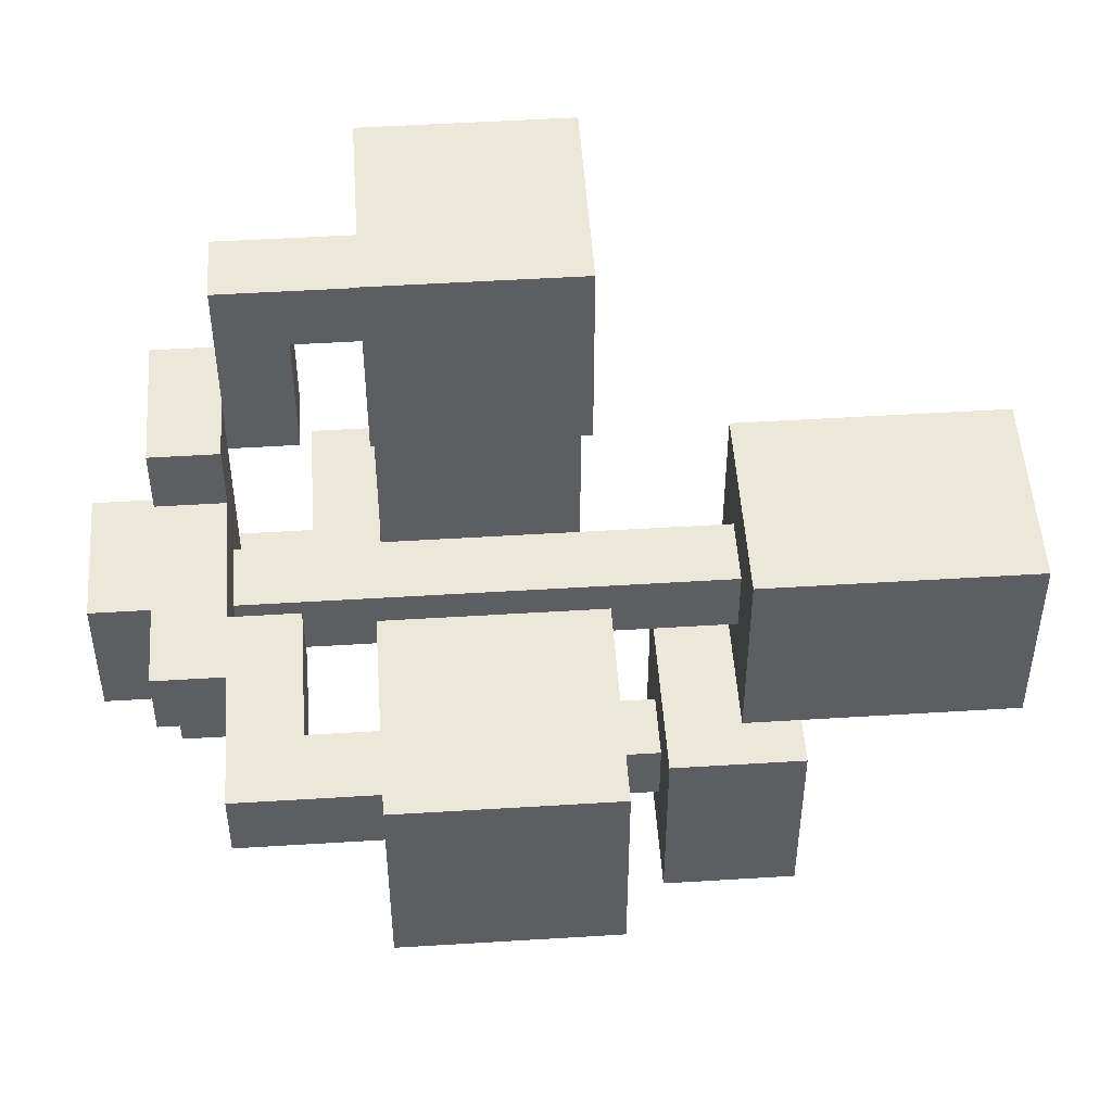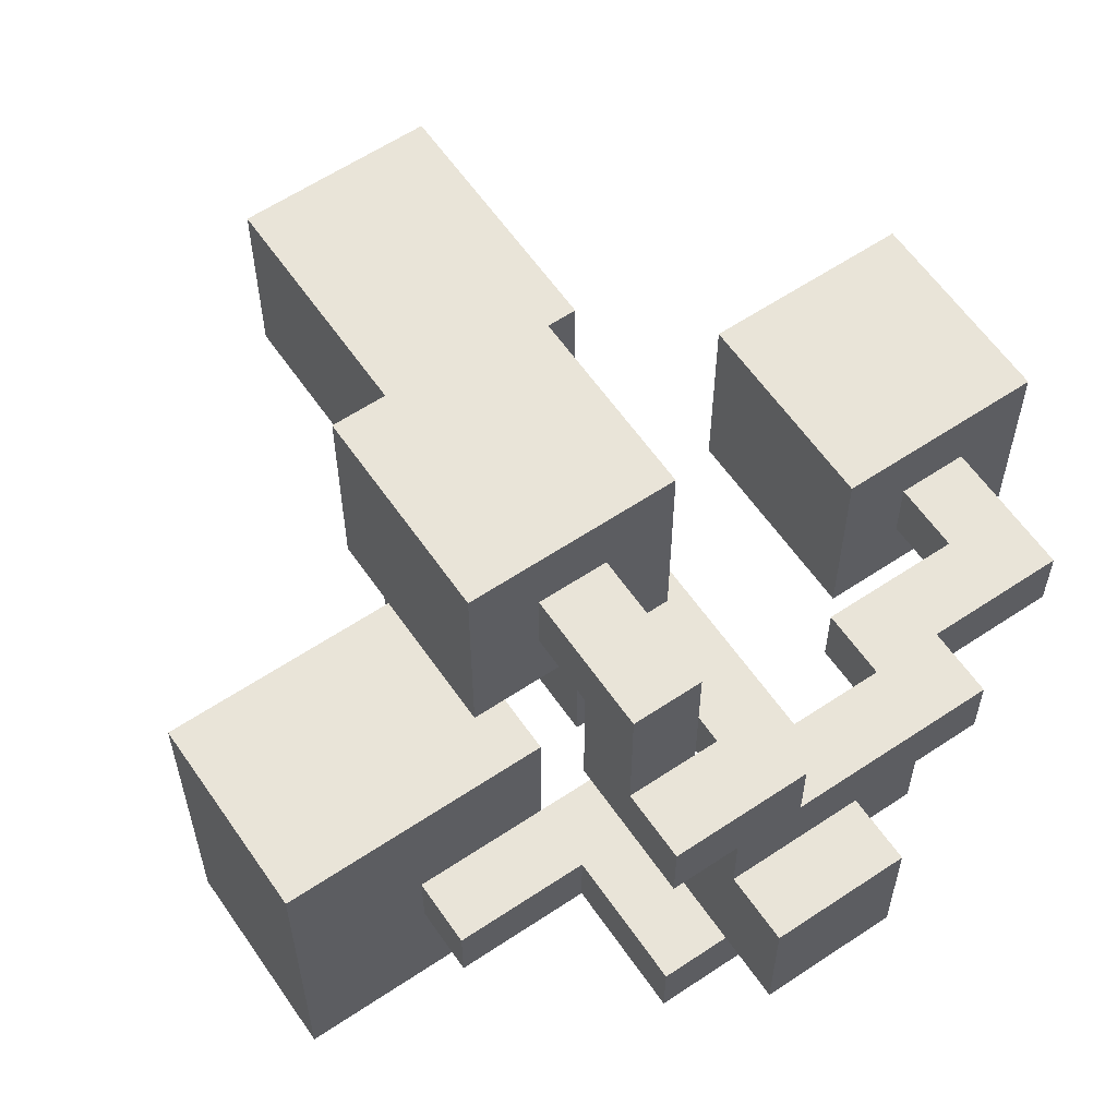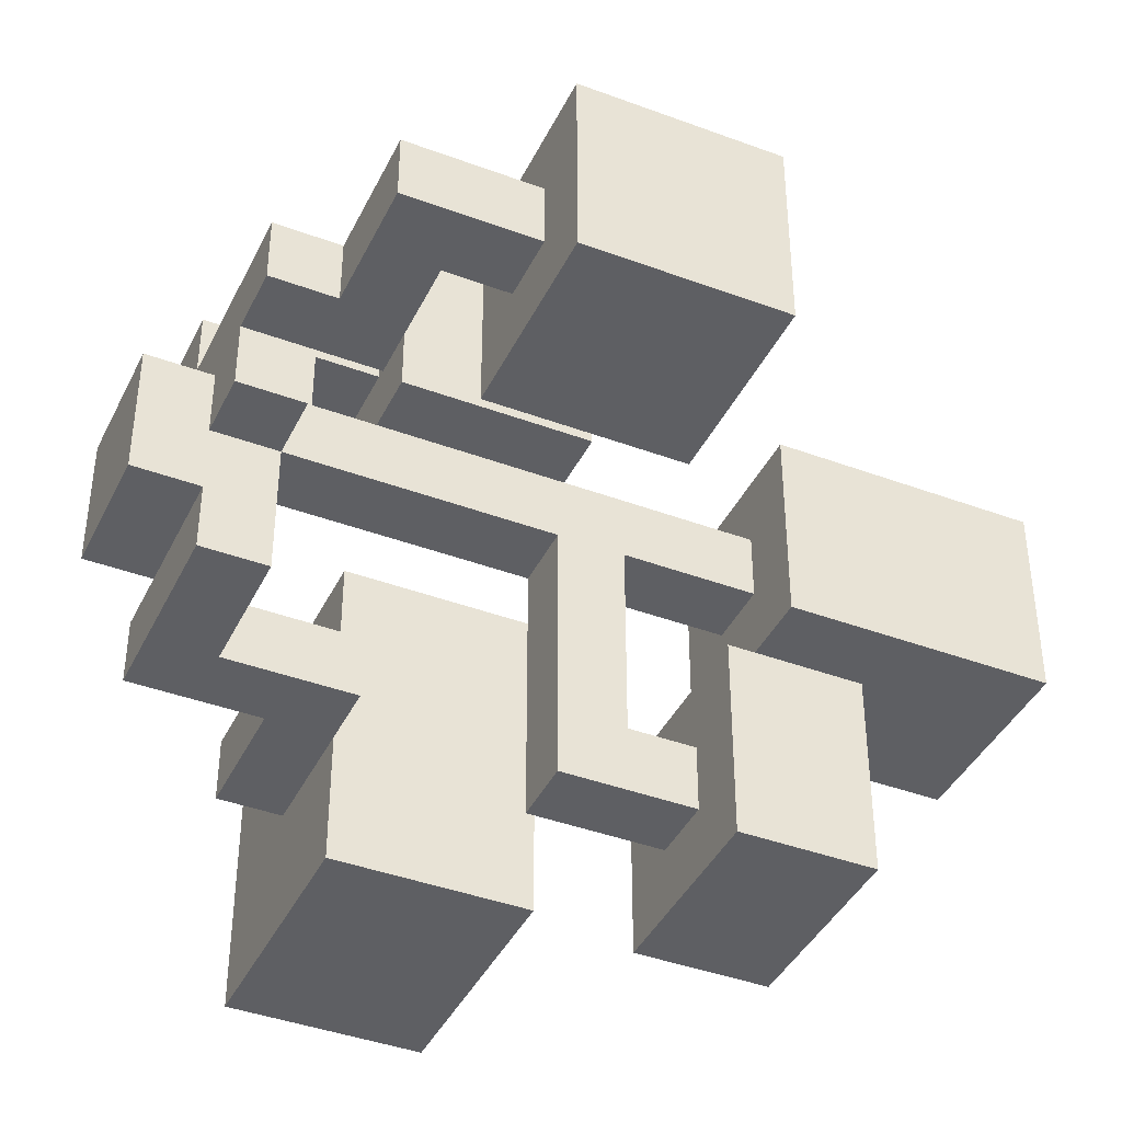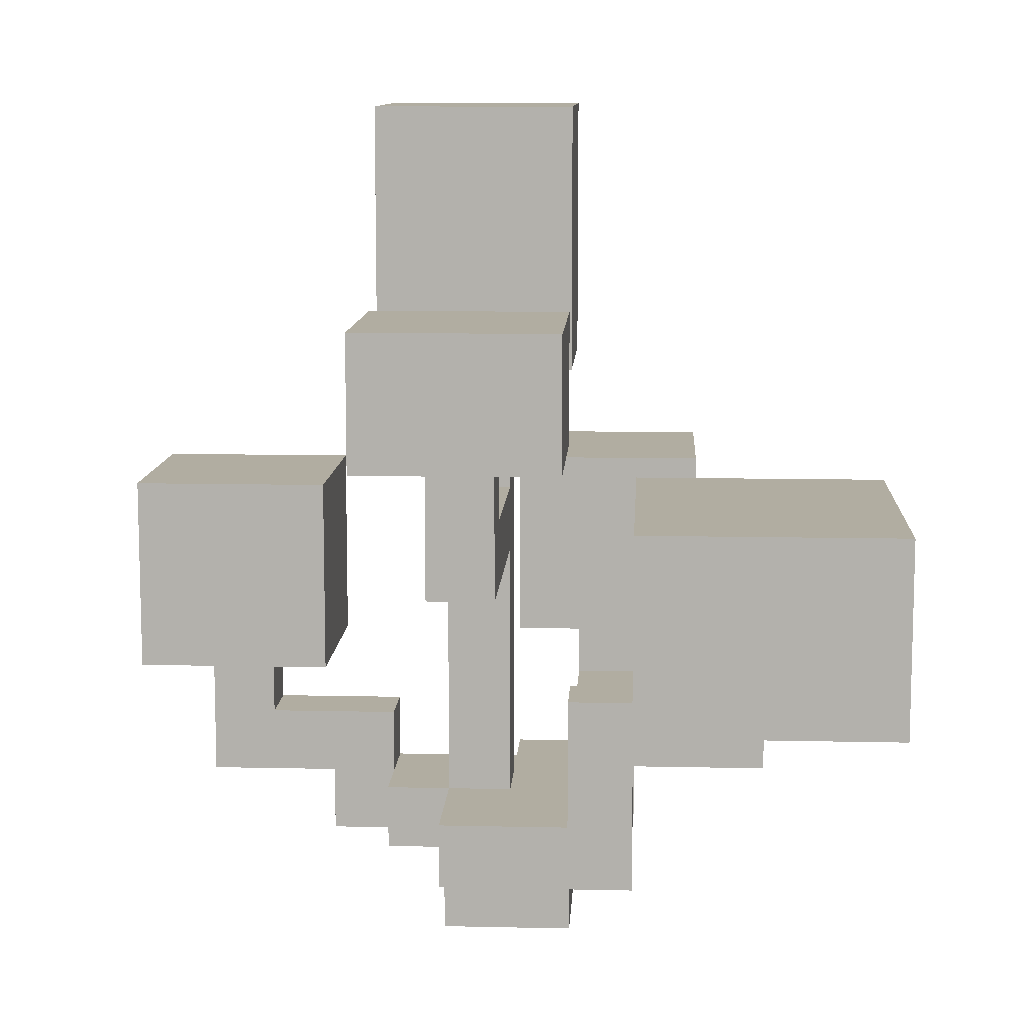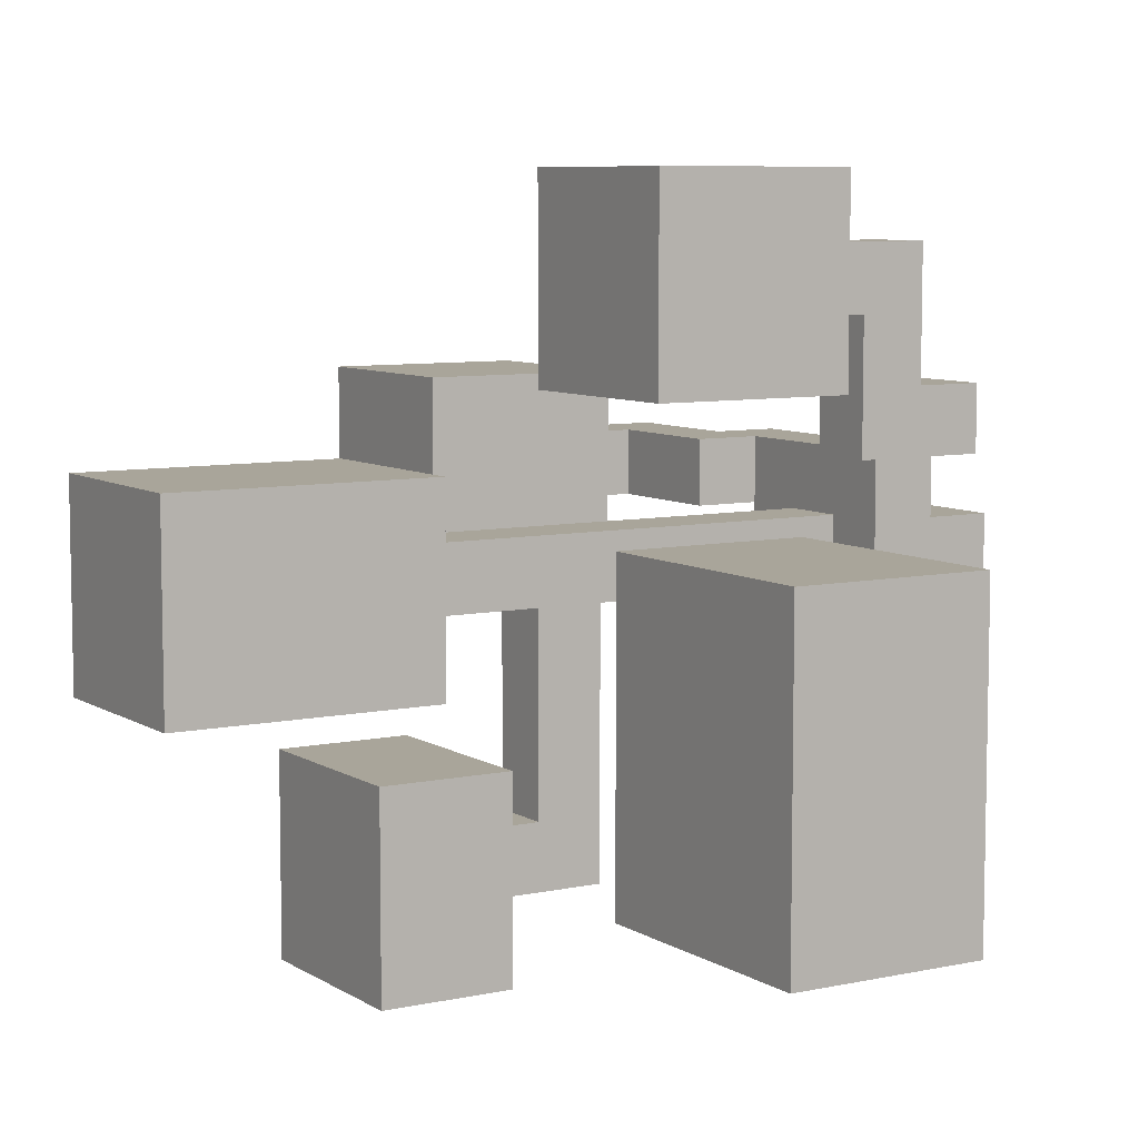
<metadata>
{"format":"obj","ext":"obj","renderer":"f3d","projection":"perspective","resolution":1024,"background":"white","views":[{"elev":50.2,"azim":86.1,"up":"+Z"},{"elev":60.2,"azim":-34.4,"up":"+Z"},{"elev":-41.0,"azim":65.6,"up":"+Z"},{"elev":10.4,"azim":-176.8,"up":"+Y"},{"elev":7.5,"azim":-121.3,"up":"+Z"}]}
</metadata>
<code>
g default
v -0.6 0.4005 0.05
v -0.6 0.4005 -0.45
v -0.6 0.7005 0.05
v -0.6 0.7005 -0.45
v -0.4 0.3005 -0.15
v -0.4 0.3005 -0.25
v -0.4 0.4005 -0.15
v -0.4 0.4005 -0.25
v -0.3 0.4005 0.55
v -0.3 0.4005 0.25
v -0.3 0.7005 0.55
v -0.3 0.7005 0.25
v -0.2 0.1005 0.25
v -0.2 0.1005 0.15
v -0.2 0.1005 -0.15
v -0.2 0.1005 -0.25
v -0.2 0.2005 0.45
v -0.2 0.2005 0.25
v -0.2 0.3005 0.35
v -0.2 0.3005 0.15
v -0.2 0.3005 -0.15
v -0.2 0.3005 -0.25
v -0.2 0.4005 0.45
v -0.2 0.4005 0.35
v -0.1 0.000543 0.05
v -0.1 0.000543 -0.15
v -0.1 0.1005 0.15
v -0.1 0.1005 0.05
v -0.1 0.1005 -0.15
v -0.1 0.2005 0.15
v -0.1 0.2005 -0.15
v -0.1 0.8005 -0.25
v -0.1 0.8005 -0.55
v -0.1 0.9005 0.15
v -0.1 0.9005 -0.15
v -0.1 1.001 -0.25
v -0.1 1.001 -0.55
v -0.1 1.301 0.15
v -0.1 1.301 -0.15
v -0 0.2005 0.05
v -0 0.2005 -0.05
v -0 0.6005 -0.05
v -0 0.6005 -0.45
v -0 0.7005 -0.05
v -0 0.7005 -0.35
v -0 0.8005 -0.35
v -0 0.8005 -0.45
v -0 0.9005 0.05
v -0 0.9005 -0.05
v 0.2 0.2005 0.15
v 0.2 0.2005 0.05
v 0.2 0.3005 0.15
v 0.2 0.3005 0.05
v 0.3 0.4005 0.25
v 0.3 0.4005 -0.05
v 0.3 0.7005 0.25
v 0.3 0.7005 -0.05
v 0.4 0.3005 0.15
v 0.4 0.3005 0.05
v 0.4 0.4005 0.15
v 0.4 0.4005 0.05
v -0.2 0.4005 0.05
v -0.2 0.4005 -0.15
v -0.2 0.4005 -0.25
v -0.2 0.4005 -0.45
v -0.2 0.7005 0.05
v -0.2 0.7005 -0.45
v -0.1 0.2005 0.45
v -0.1 0.2005 0.25
v -0.1 0.2005 0.15
v -0.1 0.2005 -0.15
v -0.1 0.2005 -0.25
v -0.1 0.3005 0.35
v -0.1 0.3005 0.15
v -0.1 0.4005 0.45
v -0.1 0.4005 0.35
v -0.1 0.4005 -0.15
v -0.1 0.4005 -0.25
v -0 0.1005 0.25
v -0 0.1005 0.15
v -0 0.2005 0.25
v -0 0.2005 0.15
v -0 0.4005 0.55
v -0 0.4005 0.25
v -0 0.7005 0.55
v -0 0.7005 0.25
v 0.1 0.000543 0.05
v 0.1 0.000543 -0.15
v 0.1 0.1005 0.05
v 0.1 0.1005 -0.05
v 0.1 0.1005 -0.15
v 0.1 0.1005 -0.25
v 0.1 0.2005 0.05
v 0.1 0.2005 -0.05
v 0.1 0.2005 -0.25
v 0.1 0.6005 -0.05
v 0.1 0.6005 -0.45
v 0.1 0.7005 -0.05
v 0.1 0.7005 -0.35
v 0.1 0.8005 -0.35
v 0.1 0.8005 -0.45
v 0.1 0.9005 0.05
v 0.1 0.9005 -0.05
v 0.2 0.1005 0.05
v 0.2 0.1005 -0.05
v 0.2 0.2005 0.05
v 0.2 0.2005 -0.05
v 0.2 0.8005 -0.25
v 0.2 0.8005 -0.55
v 0.2 0.9005 0.15
v 0.2 0.9005 -0.15
v 0.2 1.001 -0.25
v 0.2 1.001 -0.55
v 0.2 1.301 0.15
v 0.2 1.301 -0.15
v 0.3 0.1005 0.15
v 0.3 0.1005 0.05
v 0.3 0.2005 0.15
v 0.3 0.2005 0.05
v 0.5 0.2005 0.15
v 0.5 0.2005 0.05
v 0.5 0.4005 0.15
v 0.5 0.4005 0.05
v 0.6 0.4005 0.25
v 0.6 0.4005 -0.05
v 0.6 0.7005 0.25
v 0.6 0.7005 -0.05
v -0.3 0.4005 0.55
v -0.3 0.7005 0.55
v -0 0.4005 0.55
v -0 0.7005 0.55
v -0.2 0.2005 0.45
v -0.2 0.4005 0.45
v -0.1 0.2005 0.45
v -0.1 0.4005 0.45
v -0.2 0.1005 0.25
v -0.2 0.2005 0.25
v -0.1 0.2005 0.25
v -0 0.1005 0.25
v -0 0.2005 0.25
v 0.3 0.4005 0.25
v 0.3 0.7005 0.25
v 0.6 0.4005 0.25
v 0.6 0.7005 0.25
v -0.1 0.9005 0.15
v -0.1 1.301 0.15
v -0 0.1005 0.15
v -0 0.2005 0.15
v 0.2 0.2005 0.15
v 0.2 0.3005 0.15
v 0.2 0.9005 0.15
v 0.2 1.301 0.15
v 0.3 0.1005 0.15
v 0.3 0.2005 0.15
v 0.4 0.3005 0.15
v 0.4 0.4005 0.15
v 0.5 0.2005 0.15
v 0.5 0.4005 0.15
v -0.6 0.4005 0.05
v -0.6 0.7005 0.05
v -0.2 0.4005 0.05
v -0.2 0.7005 0.05
v -0.1 0.000543 0.05
v -0.1 0.1005 0.05
v -0 0.2005 0.05
v -0 0.9005 0.05
v 0.1 0.000543 0.05
v 0.1 0.1005 0.05
v 0.1 0.2005 0.05
v 0.1 0.9005 0.05
v -0.4 0.3005 -0.15
v -0.4 0.4005 -0.15
v -0.2 0.1005 -0.15
v -0.2 0.3005 -0.15
v -0.2 0.4005 -0.15
v -0.1 0.1005 -0.15
v -0.1 0.2005 -0.15
v -0.1 0.4005 -0.15
v -0.1 0.8005 -0.25
v -0.1 1.001 -0.25
v 0.2 0.8005 -0.25
v 0.2 1.001 -0.25
v -0 0.7005 -0.35
v -0 0.8005 -0.35
v 0.1 0.7005 -0.35
v 0.1 0.8005 -0.35
v -0.2 0.3005 0.35
v -0.2 0.4005 0.35
v -0.1 0.3005 0.35
v -0.1 0.4005 0.35
v -0.3 0.4005 0.25
v -0.3 0.7005 0.25
v -0 0.4005 0.25
v -0 0.7005 0.25
v -0.2 0.1005 0.15
v -0.2 0.3005 0.15
v -0.1 0.1005 0.15
v -0.1 0.2005 0.15
v -0.1 0.3005 0.15
v 0.2 0.1005 0.05
v 0.2 0.2005 0.05
v 0.2 0.3005 0.05
v 0.3 0.1005 0.05
v 0.3 0.2005 0.05
v 0.4 0.3005 0.05
v 0.4 0.4005 0.05
v 0.5 0.2005 0.05
v 0.5 0.4005 0.05
v -0 0.2005 -0.05
v -0 0.6005 -0.05
v -0 0.7005 -0.05
v -0 0.9005 -0.05
v 0.1 0.1005 -0.05
v 0.1 0.2005 -0.05
v 0.1 0.6005 -0.05
v 0.1 0.7005 -0.05
v 0.1 0.9005 -0.05
v 0.2 0.1005 -0.05
v 0.2 0.2005 -0.05
v 0.3 0.4005 -0.05
v 0.3 0.7005 -0.05
v 0.6 0.4005 -0.05
v 0.6 0.7005 -0.05
v -0.1 0.000543 -0.15
v -0.1 0.1005 -0.15
v -0.1 0.9005 -0.15
v -0.1 1.301 -0.15
v 0.1 0.000543 -0.15
v 0.1 0.1005 -0.15
v 0.2 0.9005 -0.15
v 0.2 1.301 -0.15
v -0.4 0.3005 -0.25
v -0.4 0.4005 -0.25
v -0.2 0.1005 -0.25
v -0.2 0.3005 -0.25
v -0.2 0.4005 -0.25
v -0.1 0.2005 -0.25
v -0.1 0.4005 -0.25
v 0.1 0.1005 -0.25
v 0.1 0.2005 -0.25
v -0.6 0.4005 -0.45
v -0.6 0.7005 -0.45
v -0.2 0.4005 -0.45
v -0.2 0.7005 -0.45
v -0 0.6005 -0.45
v -0 0.8005 -0.45
v 0.1 0.6005 -0.45
v 0.1 0.8005 -0.45
v -0.1 0.8005 -0.55
v -0.1 1.001 -0.55
v 0.2 0.8005 -0.55
v 0.2 1.001 -0.55
v -0.1 0.000543 0.05
v 0.1 0.000543 0.05
v -0.1 0.000543 -0.15
v 0.1 0.000543 -0.15
v -0.2 0.1005 0.25
v -0 0.1005 0.25
v -0.2 0.1005 0.15
v -0.1 0.1005 0.15
v -0 0.1005 0.15
v 0.3 0.1005 0.15
v -0.1 0.1005 0.05
v 0.1 0.1005 0.05
v 0.2 0.1005 0.05
v 0.3 0.1005 0.05
v 0.1 0.1005 -0.05
v 0.2 0.1005 -0.05
v -0.2 0.1005 -0.15
v -0.1 0.1005 -0.15
v 0.1 0.1005 -0.15
v -0.2 0.1005 -0.25
v 0.1 0.1005 -0.25
v -0.2 0.2005 0.45
v -0.1 0.2005 0.45
v -0.2 0.2005 0.25
v -0.1 0.2005 0.25
v 0.3 0.2005 0.15
v 0.5 0.2005 0.15
v 0.3 0.2005 0.05
v 0.5 0.2005 0.05
v -0.4 0.3005 -0.15
v -0.2 0.3005 -0.15
v -0.4 0.3005 -0.25
v -0.2 0.3005 -0.25
v -0.3 0.4005 0.55
v -0 0.4005 0.55
v -0.2 0.4005 0.45
v -0.1 0.4005 0.45
v -0.2 0.4005 0.35
v -0.1 0.4005 0.35
v -0.3 0.4005 0.25
v -0 0.4005 0.25
v 0.3 0.4005 0.25
v 0.6 0.4005 0.25
v 0.4 0.4005 0.15
v 0.5 0.4005 0.15
v -0.6 0.4005 0.05
v -0.2 0.4005 0.05
v 0.4 0.4005 0.05
v 0.5 0.4005 0.05
v 0.3 0.4005 -0.05
v 0.6 0.4005 -0.05
v -0.4 0.4005 -0.15
v -0.2 0.4005 -0.15
v -0.4 0.4005 -0.25
v -0.2 0.4005 -0.25
v -0.6 0.4005 -0.45
v -0.2 0.4005 -0.45
v -0 0.6005 -0.05
v 0.1 0.6005 -0.05
v -0 0.6005 -0.45
v 0.1 0.6005 -0.45
v -0.1 0.8005 -0.25
v 0.2 0.8005 -0.25
v -0 0.8005 -0.35
v 0.1 0.8005 -0.35
v -0 0.8005 -0.45
v 0.1 0.8005 -0.45
v -0.1 0.8005 -0.55
v 0.2 0.8005 -0.55
v -0.1 0.9005 0.15
v 0.2 0.9005 0.15
v -0 0.9005 0.05
v 0.1 0.9005 0.05
v -0 0.9005 -0.05
v 0.1 0.9005 -0.05
v -0.1 0.9005 -0.15
v 0.2 0.9005 -0.15
v -0.1 0.2005 0.25
v -0 0.2005 0.25
v -0.1 0.2005 0.15
v -0 0.2005 0.15
v 0.2 0.2005 0.15
v -0 0.2005 0.05
v 0.1 0.2005 0.05
v 0.2 0.2005 0.05
v -0 0.2005 -0.05
v 0.1 0.2005 -0.05
v 0.2 0.2005 -0.05
v -0.1 0.2005 -0.15
v -0.1 0.2005 -0.25
v 0.1 0.2005 -0.25
v -0.2 0.3005 0.35
v -0.1 0.3005 0.35
v -0.2 0.3005 0.15
v -0.1 0.3005 0.15
v 0.2 0.3005 0.15
v 0.4 0.3005 0.15
v 0.2 0.3005 0.05
v 0.4 0.3005 0.05
v -0.2 0.4005 -0.15
v -0.1 0.4005 -0.15
v -0.2 0.4005 -0.25
v -0.1 0.4005 -0.25
v -0.3 0.7005 0.55
v -0 0.7005 0.55
v -0.3 0.7005 0.25
v -0 0.7005 0.25
v 0.3 0.7005 0.25
v 0.6 0.7005 0.25
v -0.6 0.7005 0.05
v -0.2 0.7005 0.05
v -0 0.7005 -0.05
v 0.1 0.7005 -0.05
v 0.3 0.7005 -0.05
v 0.6 0.7005 -0.05
v -0 0.7005 -0.35
v 0.1 0.7005 -0.35
v -0.6 0.7005 -0.45
v -0.2 0.7005 -0.45
v -0.1 1.001 -0.25
v 0.2 1.001 -0.25
v -0.1 1.001 -0.55
v 0.2 1.001 -0.55
v -0.1 1.301 0.15
v 0.2 1.301 0.15
v -0.1 1.301 -0.15
v 0.2 1.301 -0.15
g Mesh
f 3 2 1
f 4 2 3
f 7 6 5
f 8 6 7
f 11 10 9
f 12 10 11
f 18 14 13
f 19 18 17
f 20 14 18
f 20 18 19
f 21 16 15
f 22 16 21
f 23 19 17
f 24 19 23
f 28 26 25
f 29 26 28
f 30 28 27
f 30 29 28
f 31 29 30
f 36 33 32
f 37 33 36
f 38 35 34
f 39 35 38
f 42 41 40
f 44 42 40
f 44 43 42
f 45 43 44
f 46 43 45
f 47 43 46
f 48 44 40
f 49 44 48
f 52 51 50
f 53 51 52
f 56 55 54
f 57 55 56
f 60 59 58
f 61 59 60
f 62 63 66
f 64 65 66
f 63 64 66
f 66 65 67
f 68 69 73
f 69 70 73
f 73 70 74
f 68 73 75
f 75 73 76
f 71 72 77
f 77 72 78
f 79 80 81
f 81 80 82
f 83 84 85
f 85 84 86
f 87 88 89
f 89 88 90
f 90 88 91
f 91 92 94
f 90 91 94
f 94 92 95
f 93 94 96
f 93 96 98
f 96 97 98
f 98 97 99
f 99 97 100
f 100 97 101
f 93 98 102
f 102 98 103
f 104 105 106
f 106 105 107
f 108 109 112
f 112 109 113
f 110 111 114
f 114 111 115
f 116 117 118
f 118 117 119
f 120 121 122
f 122 121 123
f 124 125 126
f 126 125 127
f 130 129 128
f 131 129 130
f 134 133 132
f 135 133 134
f 138 137 136
f 139 138 136
f 140 138 139
f 143 142 141
f 144 142 143
f 149 148 147
f 151 146 145
f 152 146 151
f 153 150 149
f 153 149 147
f 154 150 153
f 155 150 154
f 157 155 154
f 157 156 155
f 158 156 157
f 161 160 159
f 162 160 161
f 167 164 163
f 168 164 167
f 169 166 165
f 170 166 169
f 174 172 171
f 175 172 174
f 176 174 173
f 176 175 174
f 177 175 176
f 178 175 177
f 181 180 179
f 182 180 181
f 185 184 183
f 186 184 185
f 187 188 189
f 189 188 190
f 191 192 193
f 193 192 194
f 195 196 197
f 197 196 198
f 198 196 199
f 200 201 203
f 201 202 203
f 203 202 204
f 204 202 205
f 204 205 207
f 205 206 207
f 207 206 208
f 209 210 214
f 214 210 215
f 211 212 216
f 216 212 217
f 213 214 218
f 218 214 219
f 220 221 222
f 222 221 223
f 224 225 228
f 228 225 229
f 226 227 230
f 230 227 231
f 232 233 235
f 235 233 236
f 234 235 237
f 235 236 237
f 237 236 238
f 234 237 239
f 239 237 240
f 241 242 243
f 243 242 244
f 245 246 247
f 247 246 248
f 249 250 251
f 251 250 252
f 255 254 253
f 256 254 255
f 259 258 257
f 260 258 259
f 261 258 260
f 263 262 261
f 263 261 260
f 264 262 263
f 265 262 264
f 266 262 265
f 267 265 264
f 268 265 267
f 272 270 269
f 272 271 270
f 273 271 272
f 276 275 274
f 277 275 276
f 280 279 278
f 281 279 280
f 284 283 282
f 285 283 284
f 288 287 286
f 289 287 288
f 290 288 286
f 291 287 289
f 292 290 286
f 292 291 290
f 293 287 291
f 293 291 292
f 296 295 294
f 297 295 296
f 300 296 294
f 301 295 297
f 302 300 294
f 302 301 300
f 303 295 301
f 303 301 302
f 304 299 298
f 305 299 304
f 306 304 298
f 308 306 298
f 308 307 306
f 309 307 308
f 312 311 310
f 313 311 312
f 316 315 314
f 317 315 316
f 318 316 314
f 319 315 317
f 320 318 314
f 320 319 318
f 321 315 319
f 321 319 320
f 324 323 322
f 325 323 324
f 326 324 322
f 327 323 325
f 328 326 322
f 328 327 326
f 329 323 327
f 329 327 328
f 330 331 332
f 332 331 333
f 332 333 335
f 333 334 335
f 335 334 336
f 336 334 337
f 332 335 338
f 336 337 339
f 339 337 340
f 332 338 341
f 338 339 341
f 341 339 342
f 342 339 343
f 344 345 346
f 346 345 347
f 348 349 350
f 350 349 351
f 352 353 354
f 354 353 355
f 356 357 358
f 358 357 359
f 360 361 366
f 366 361 367
f 364 365 368
f 368 365 369
f 362 363 370
f 370 363 371
f 372 373 374
f 374 373 375
f 376 377 378
f 378 377 379

</code>
